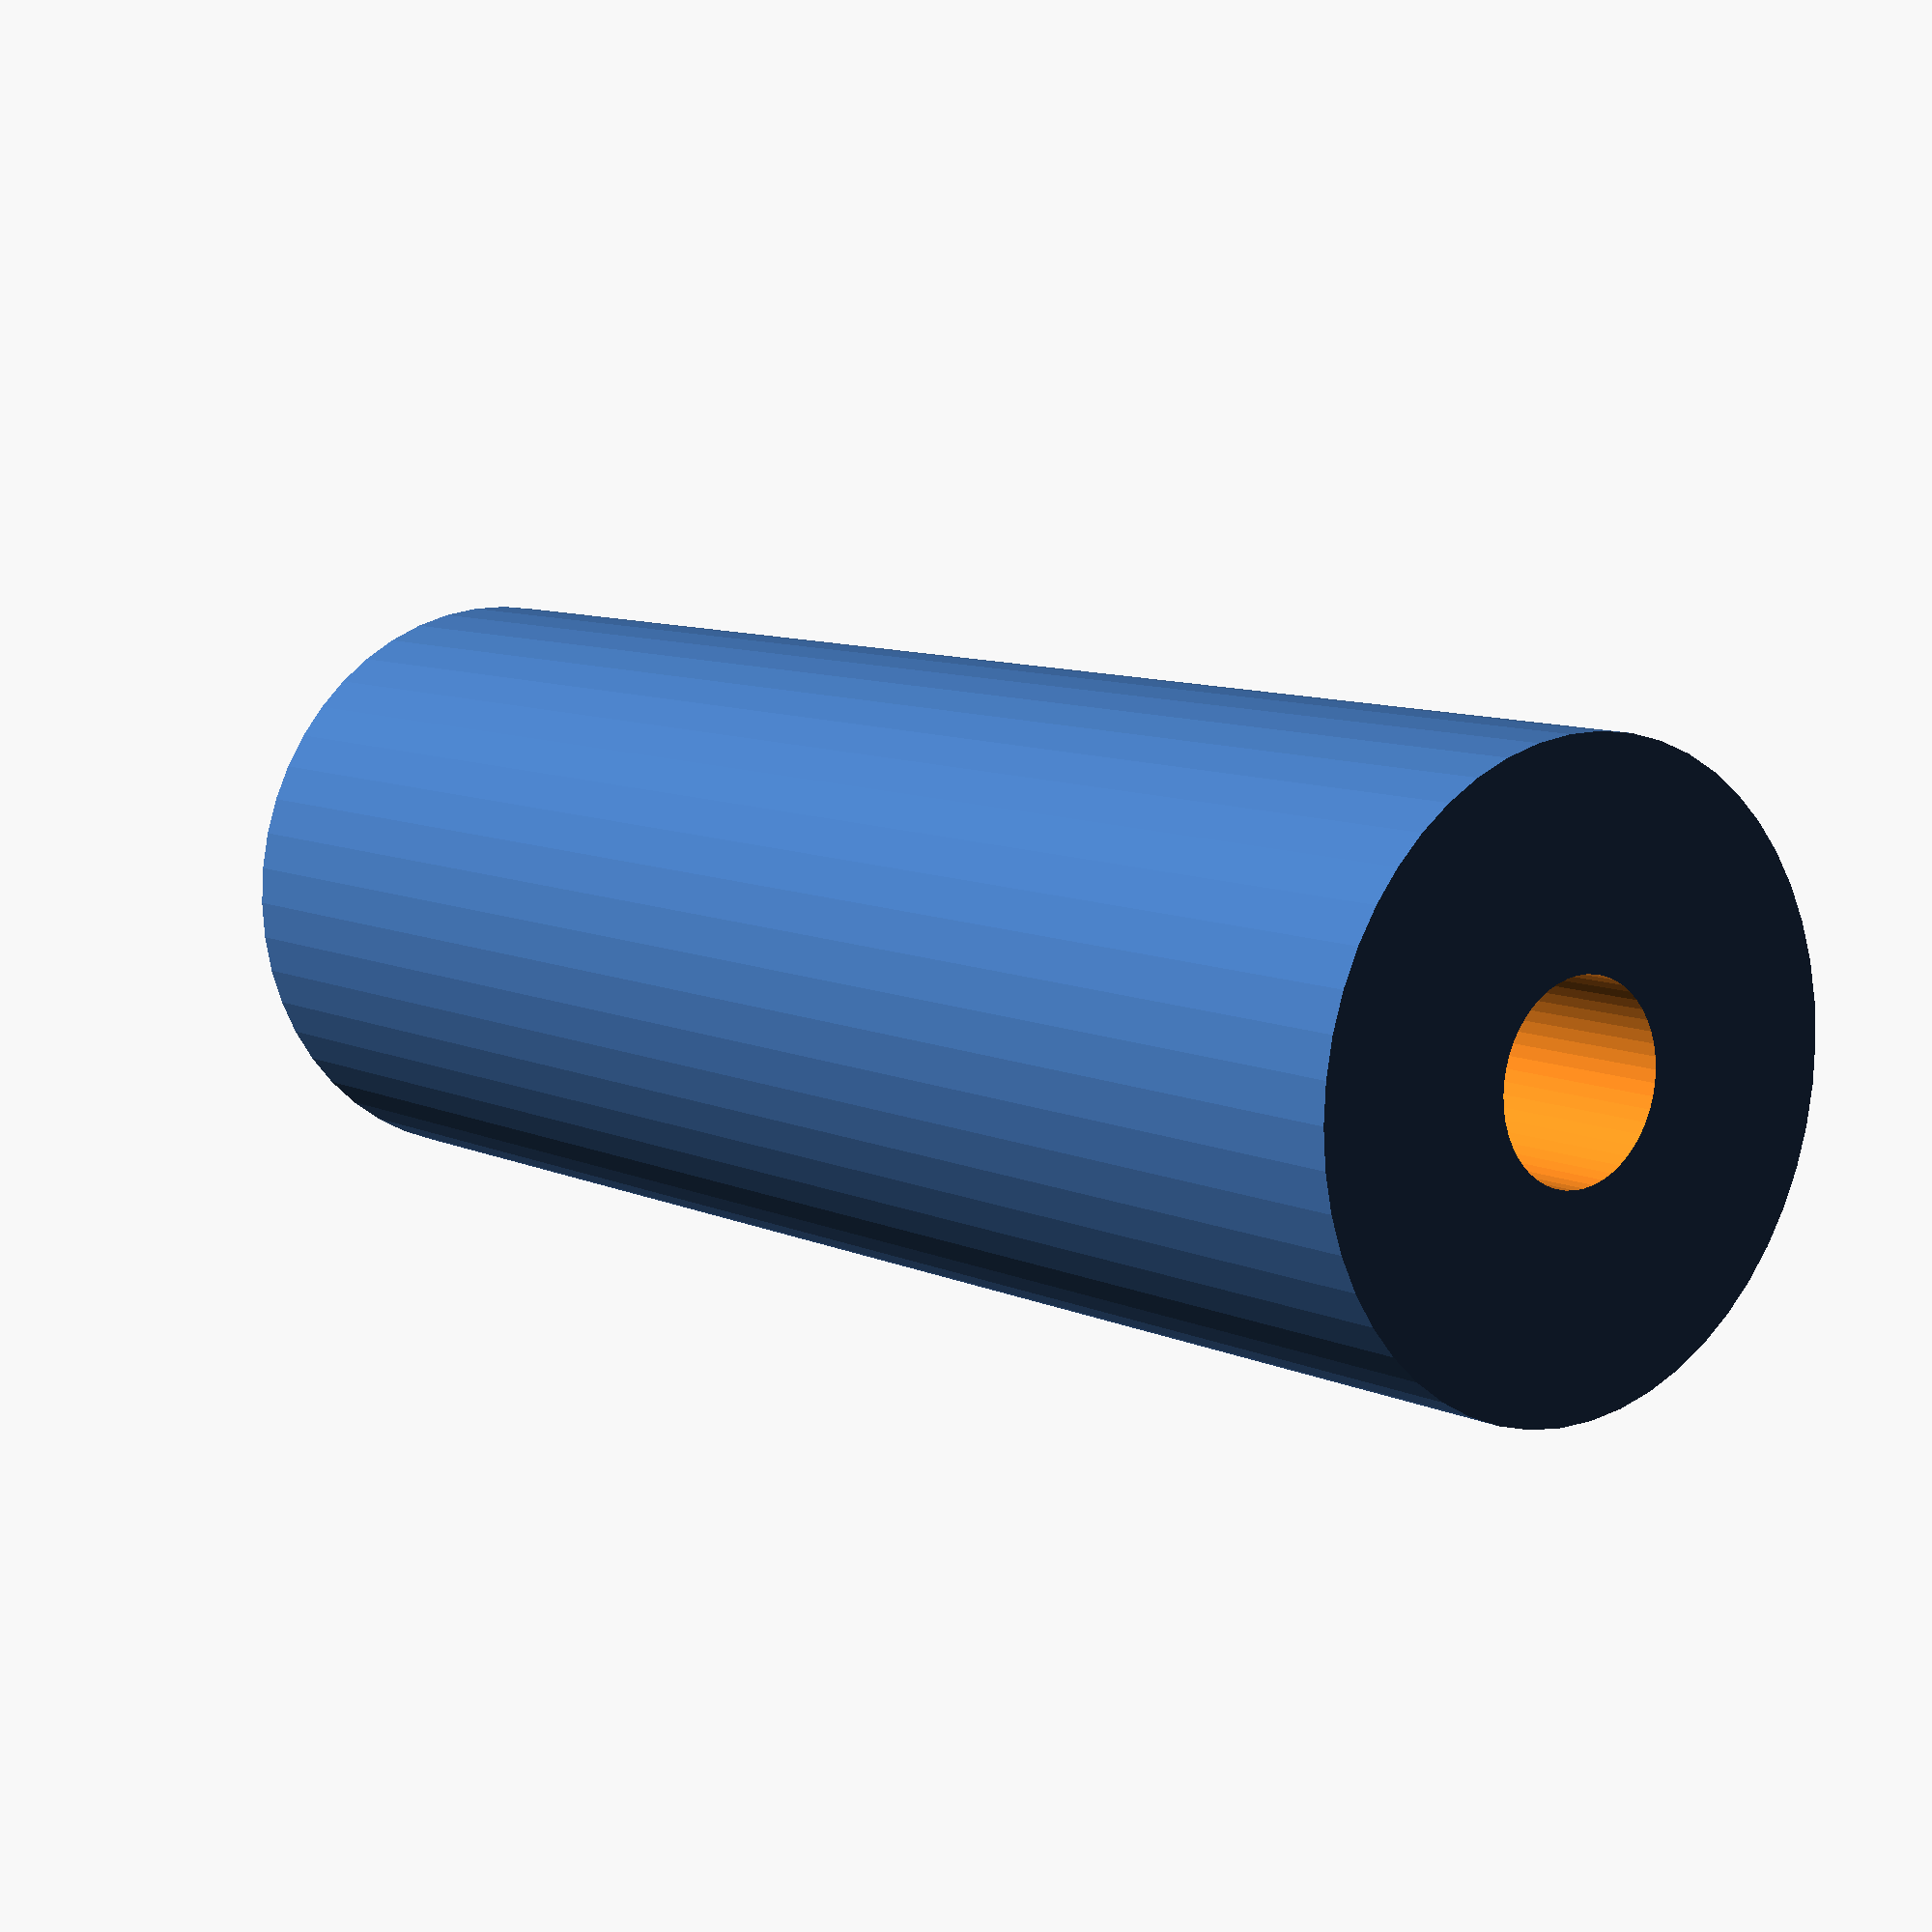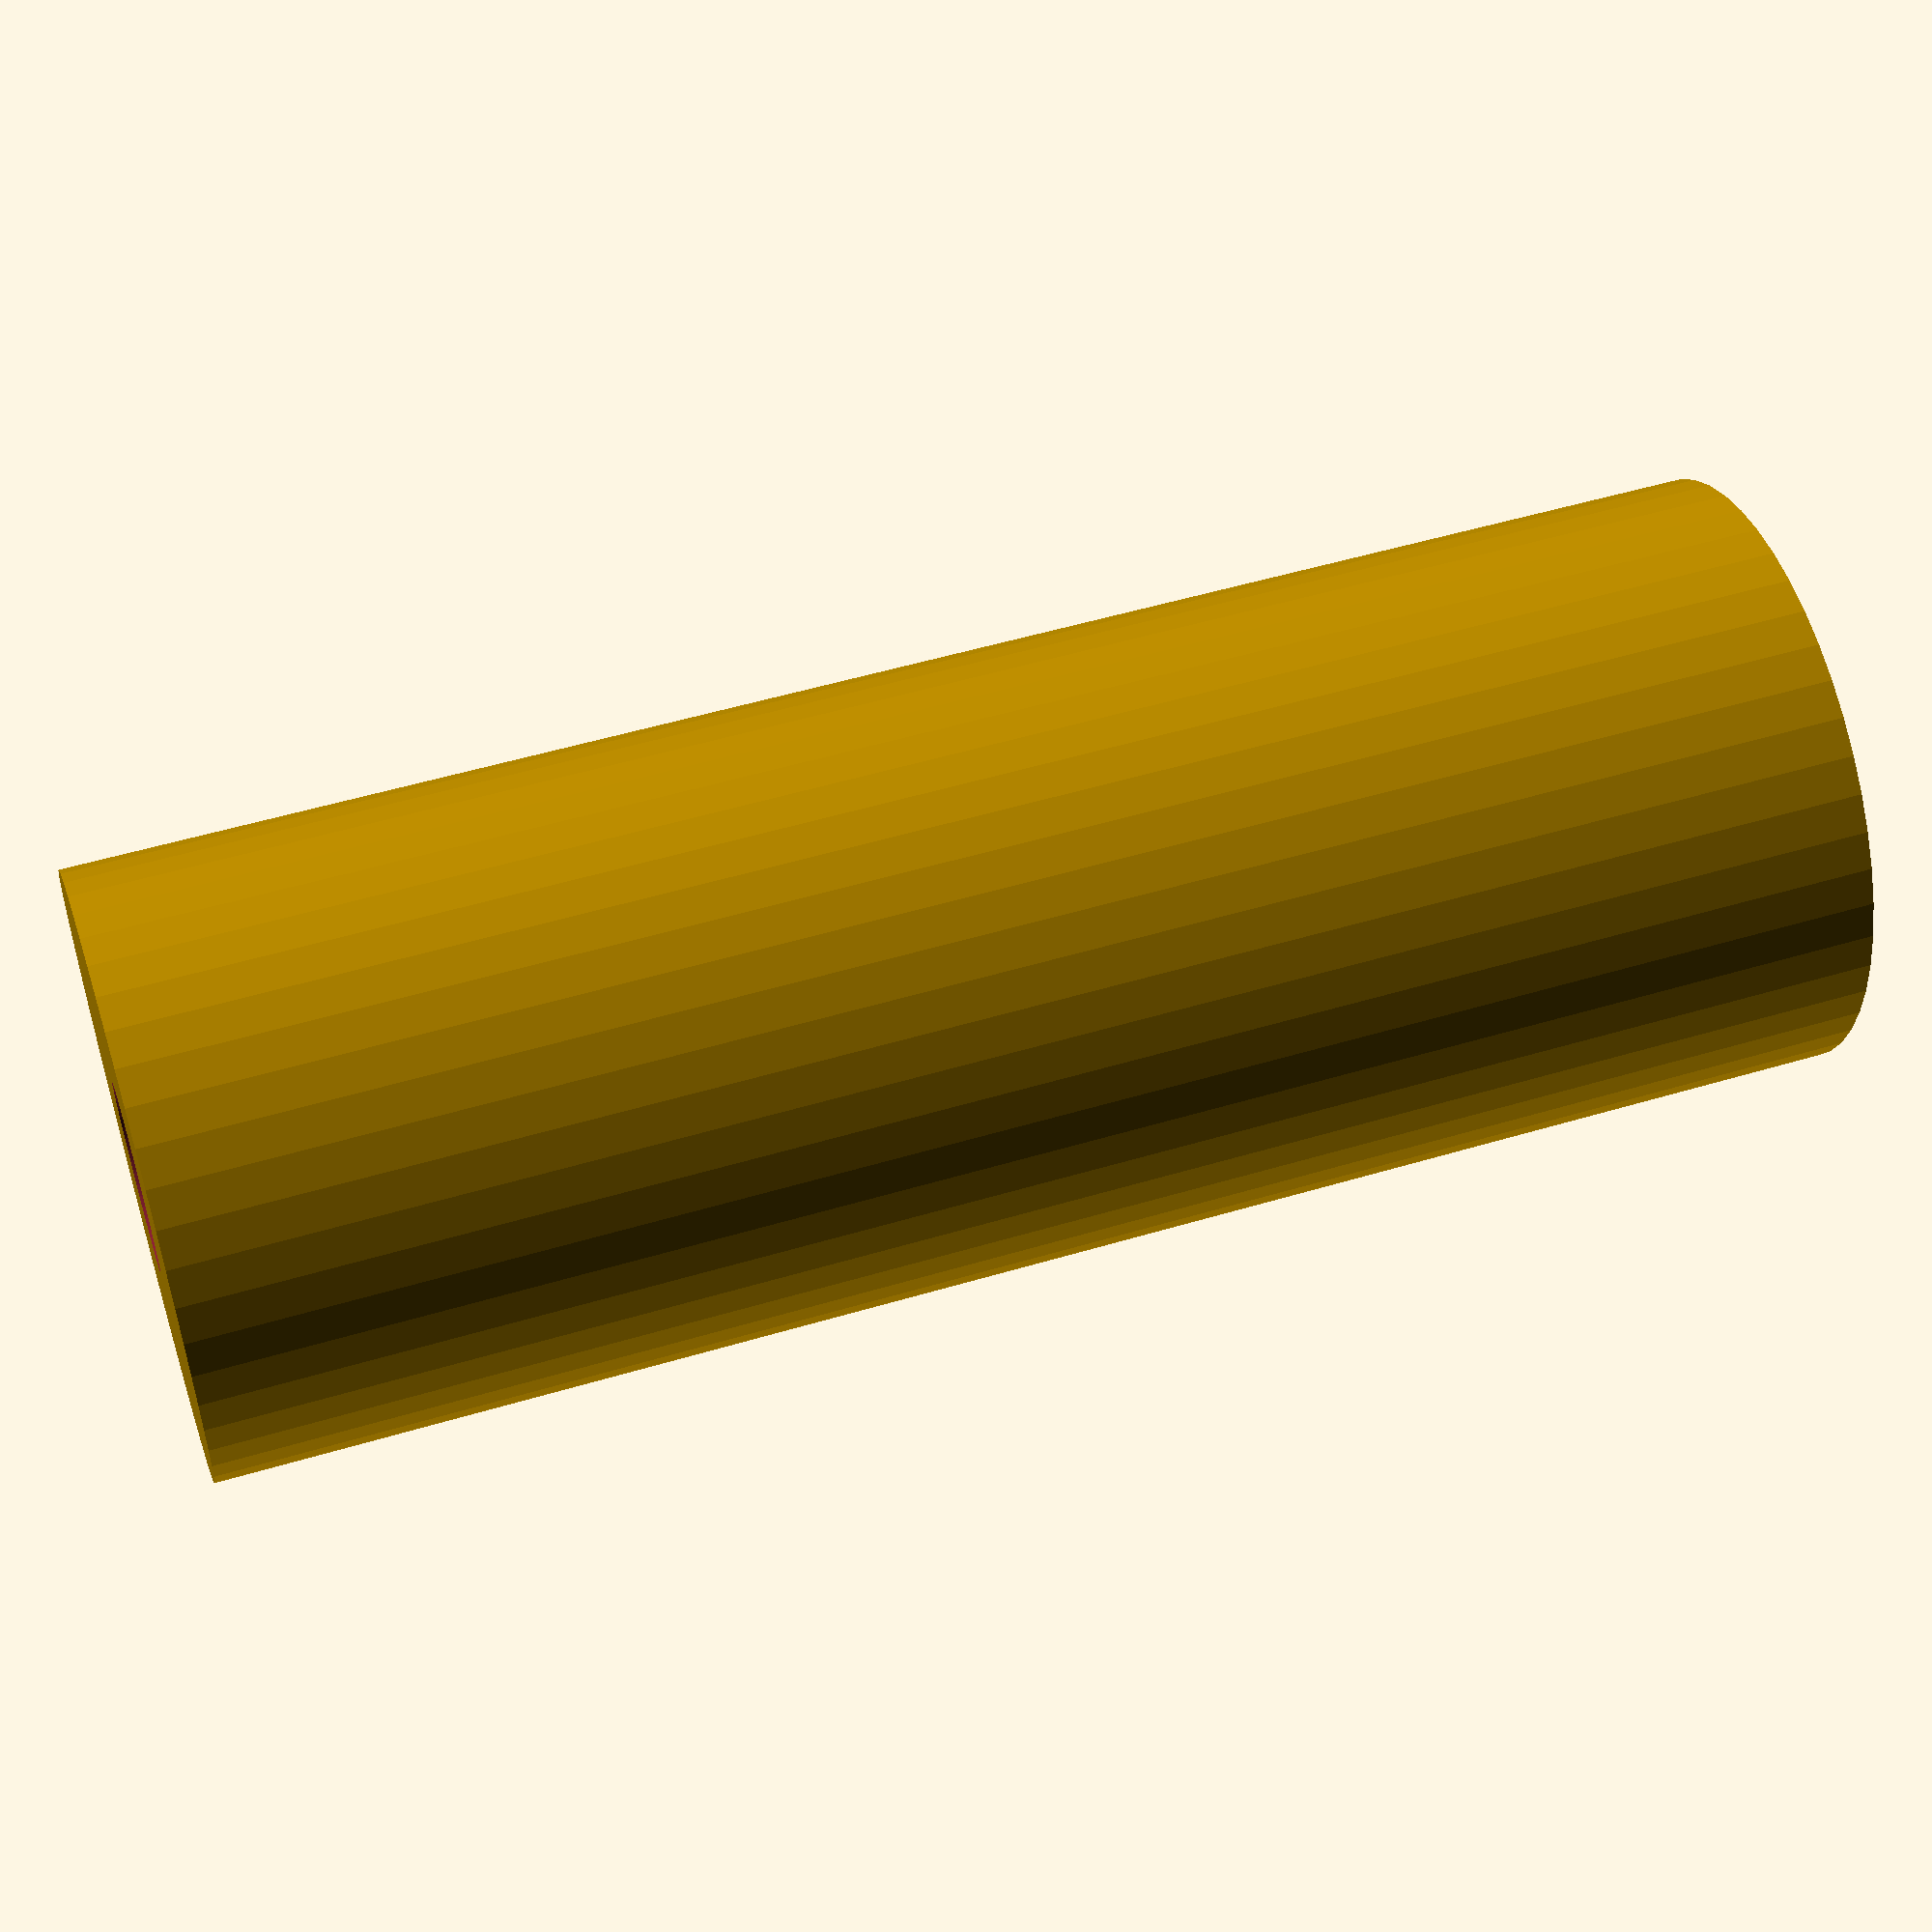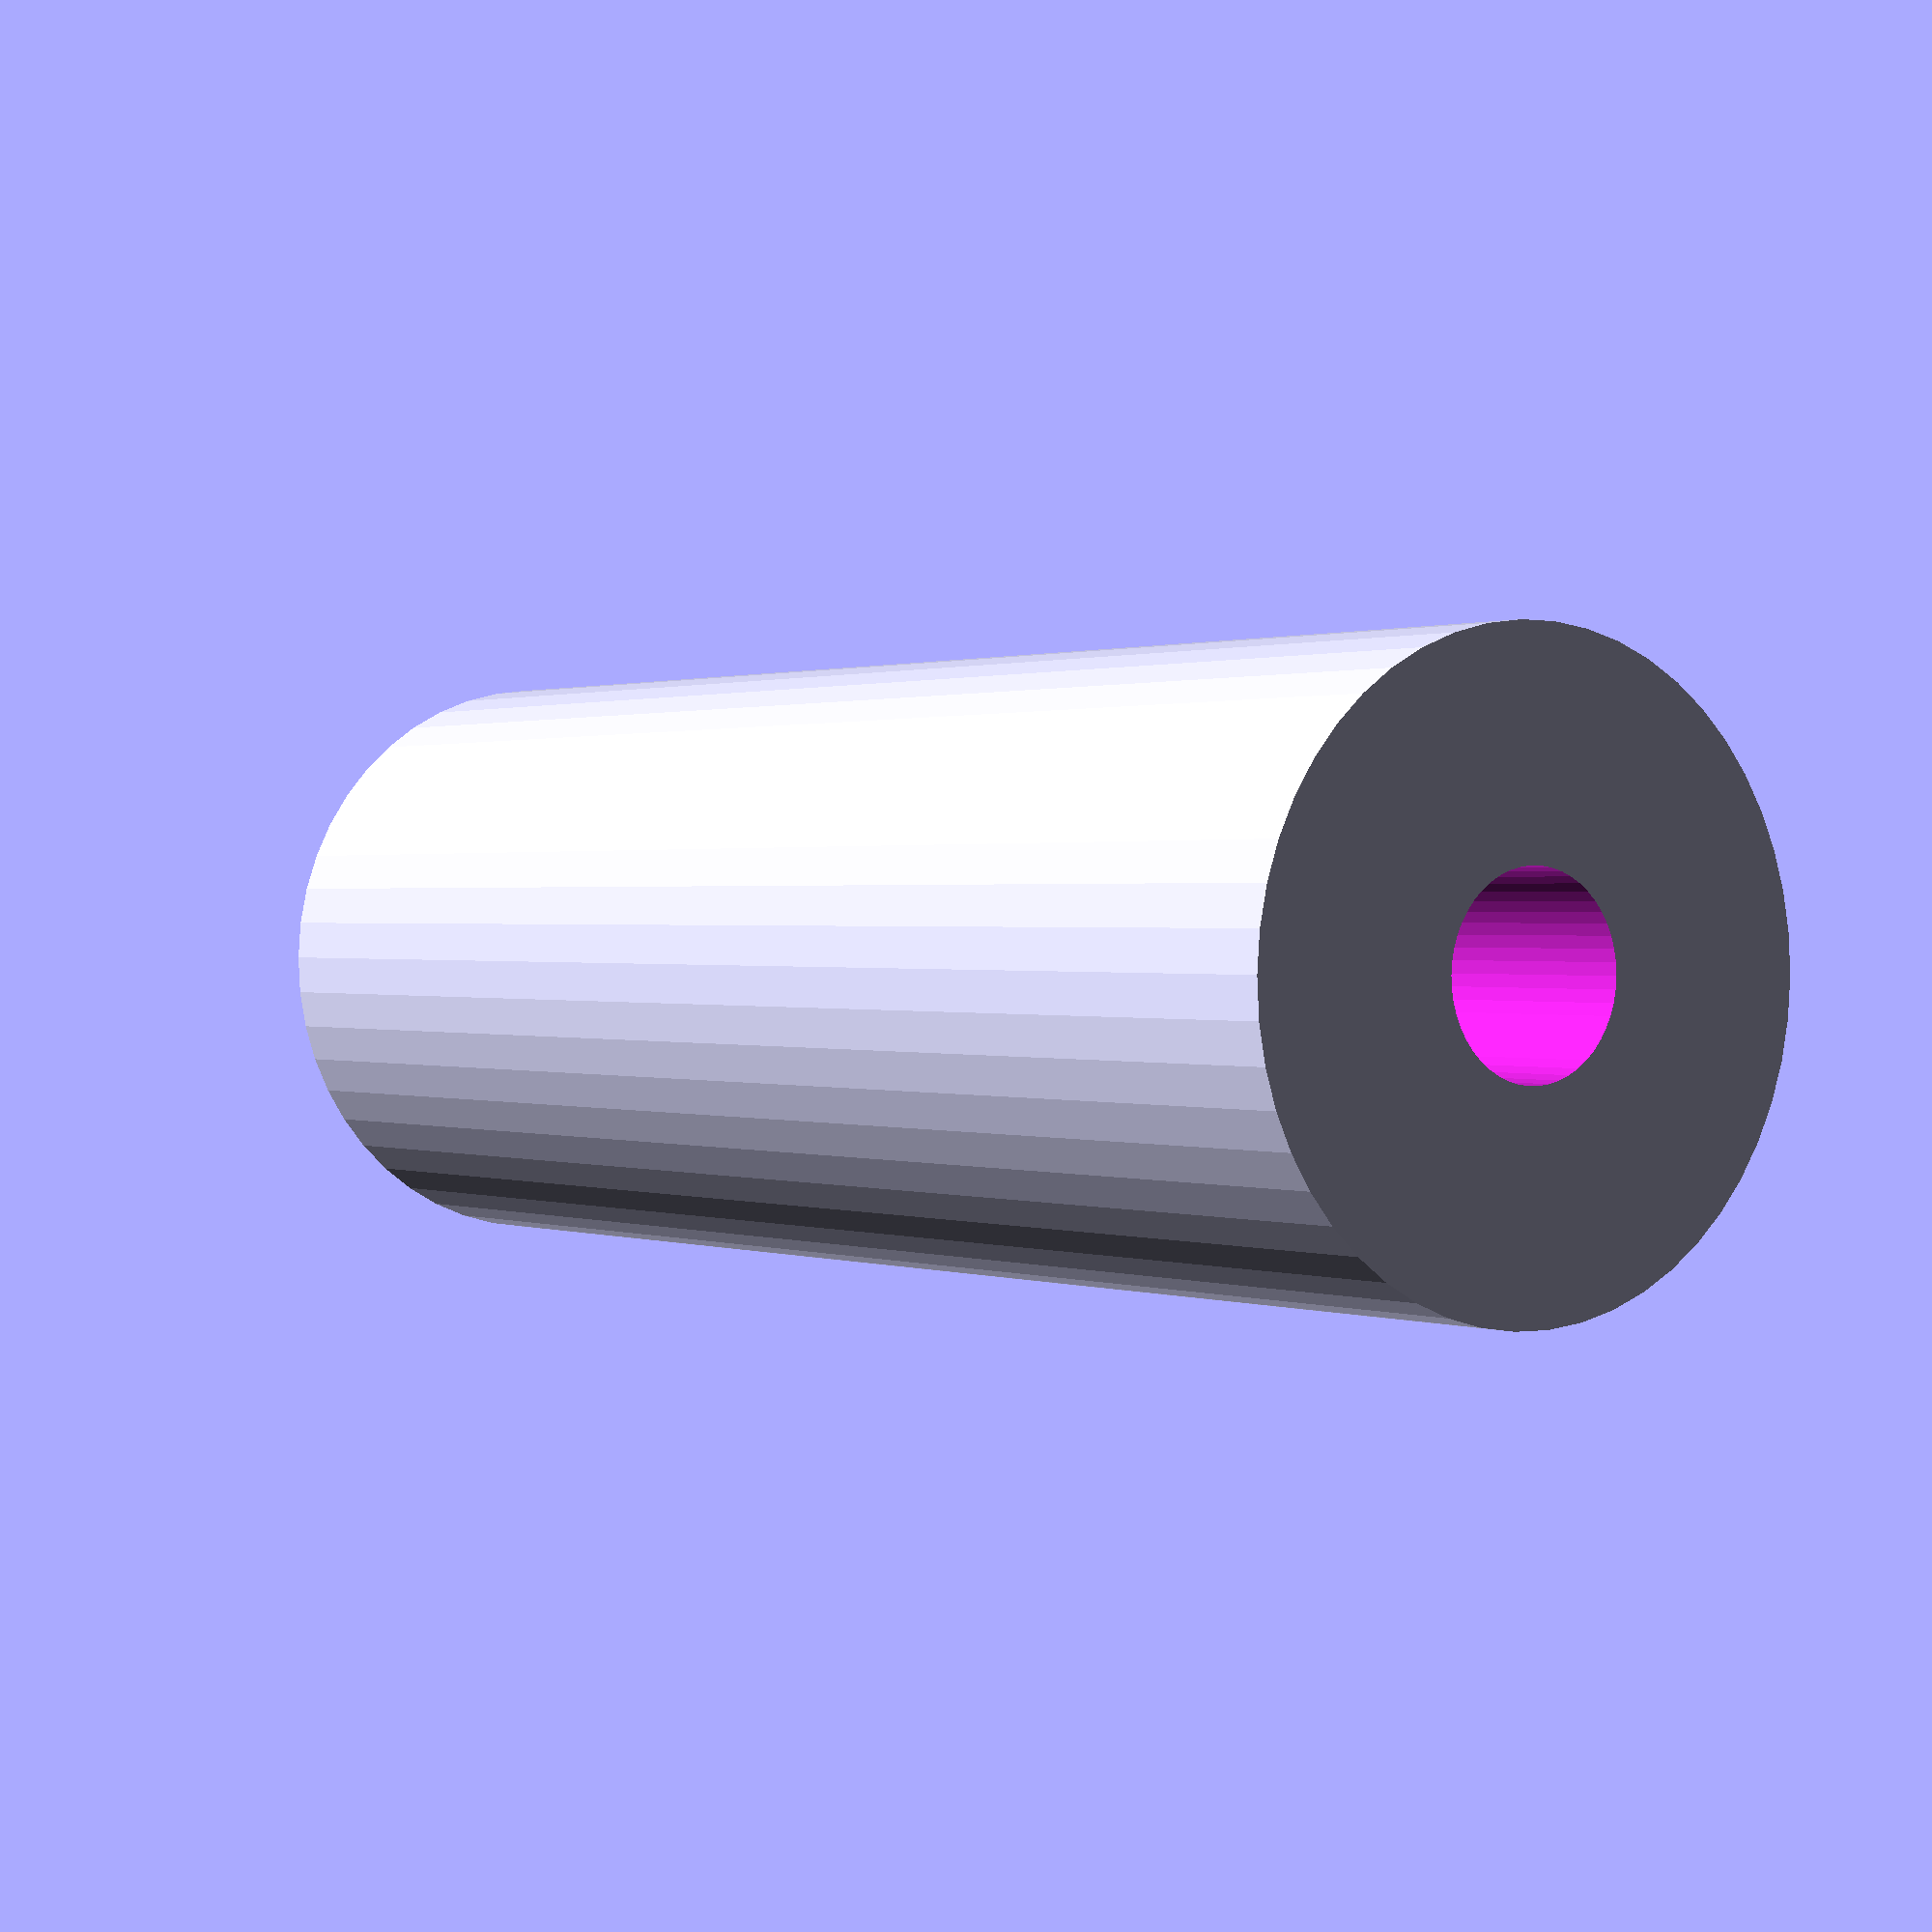
<openscad>
$fn = 50;


difference() {
	union() {
		translate(v = [0, 0, -40.0000000000]) {
			cylinder(h = 80, r = 14.5000000000);
		}
	}
	union() {
		translate(v = [0, 0, -100.0000000000]) {
			cylinder(h = 200, r = 4.5000000000);
		}
	}
}
</openscad>
<views>
elev=351.1 azim=86.8 roll=140.8 proj=p view=solid
elev=128.2 azim=43.1 roll=107.9 proj=p view=solid
elev=179.3 azim=28.2 roll=35.4 proj=p view=wireframe
</views>
